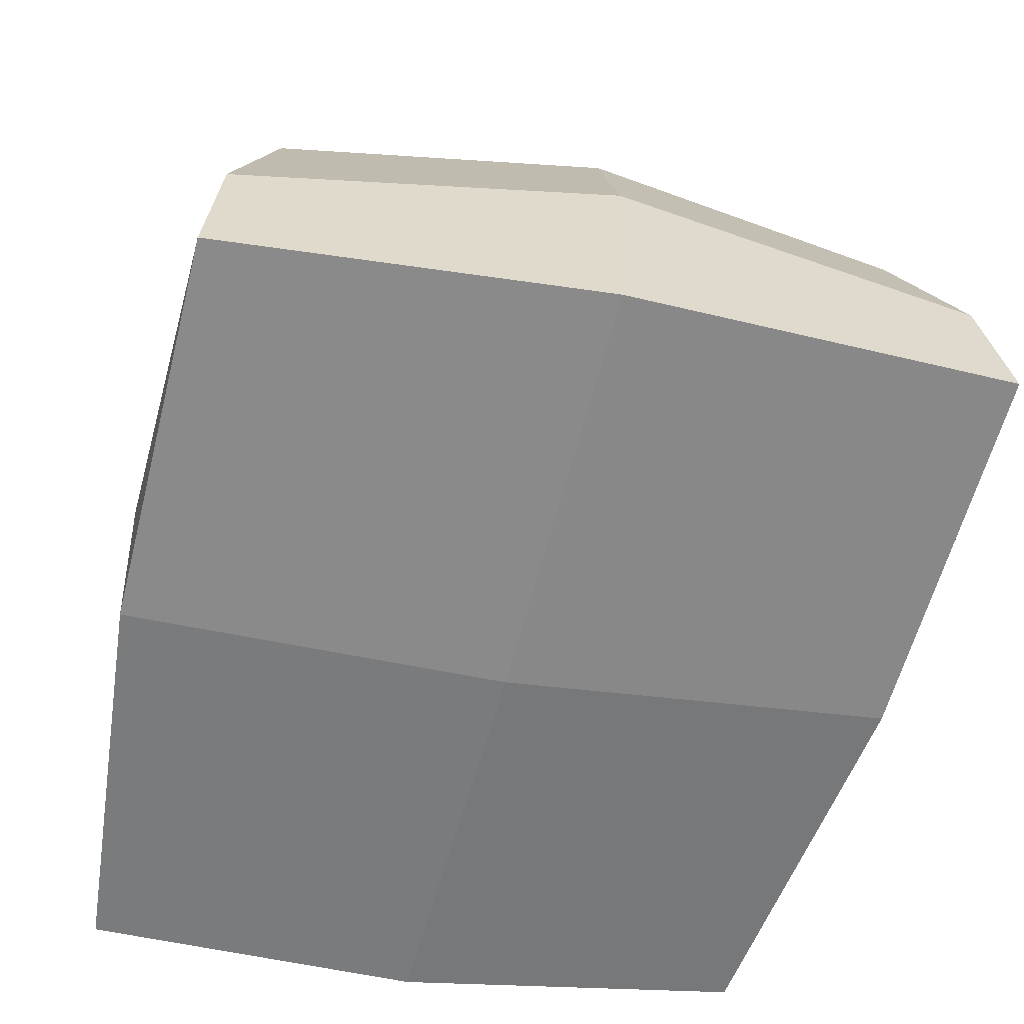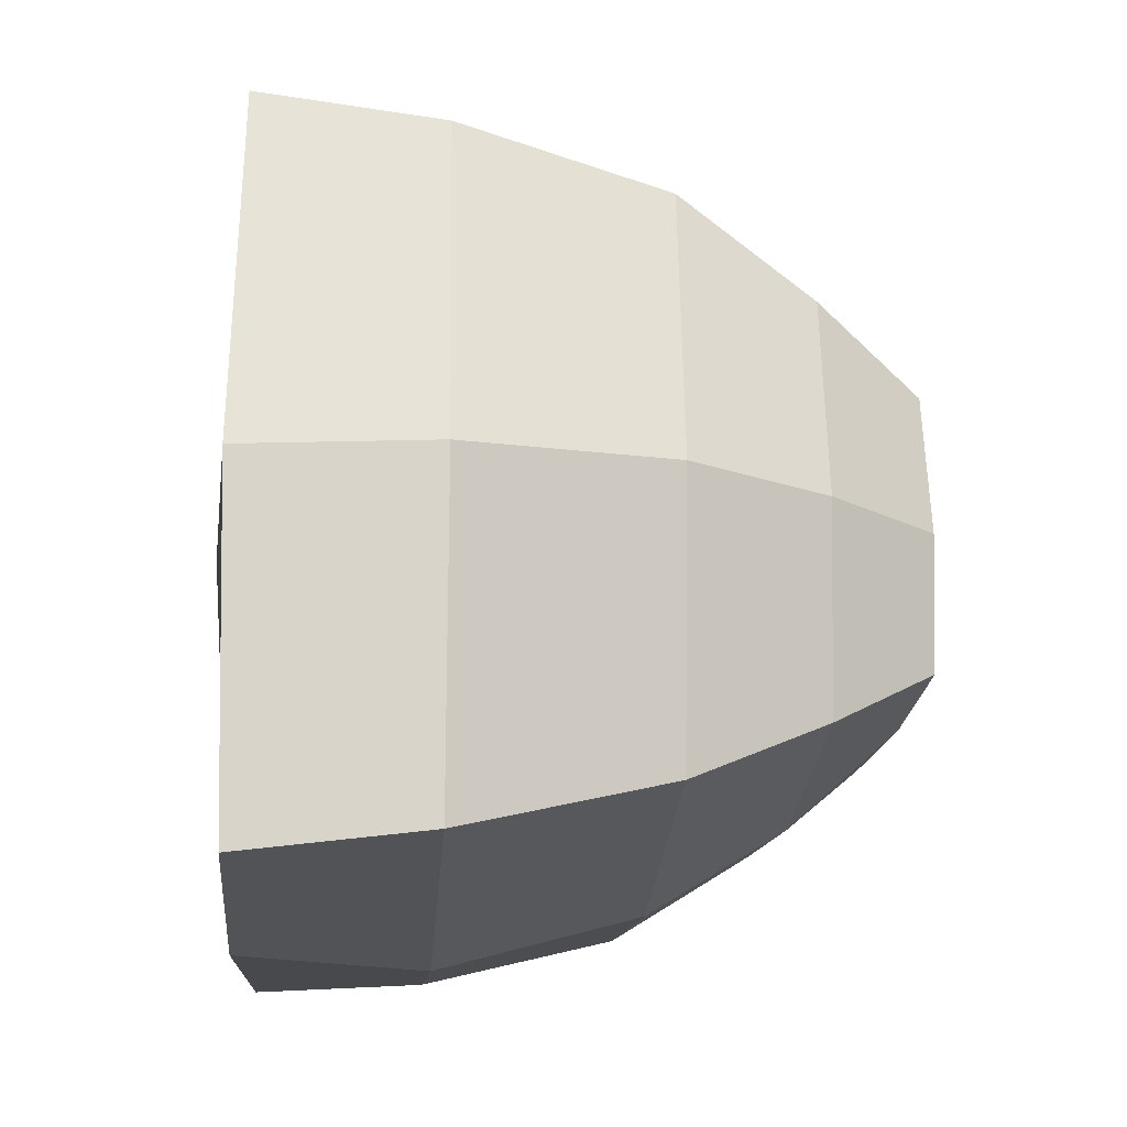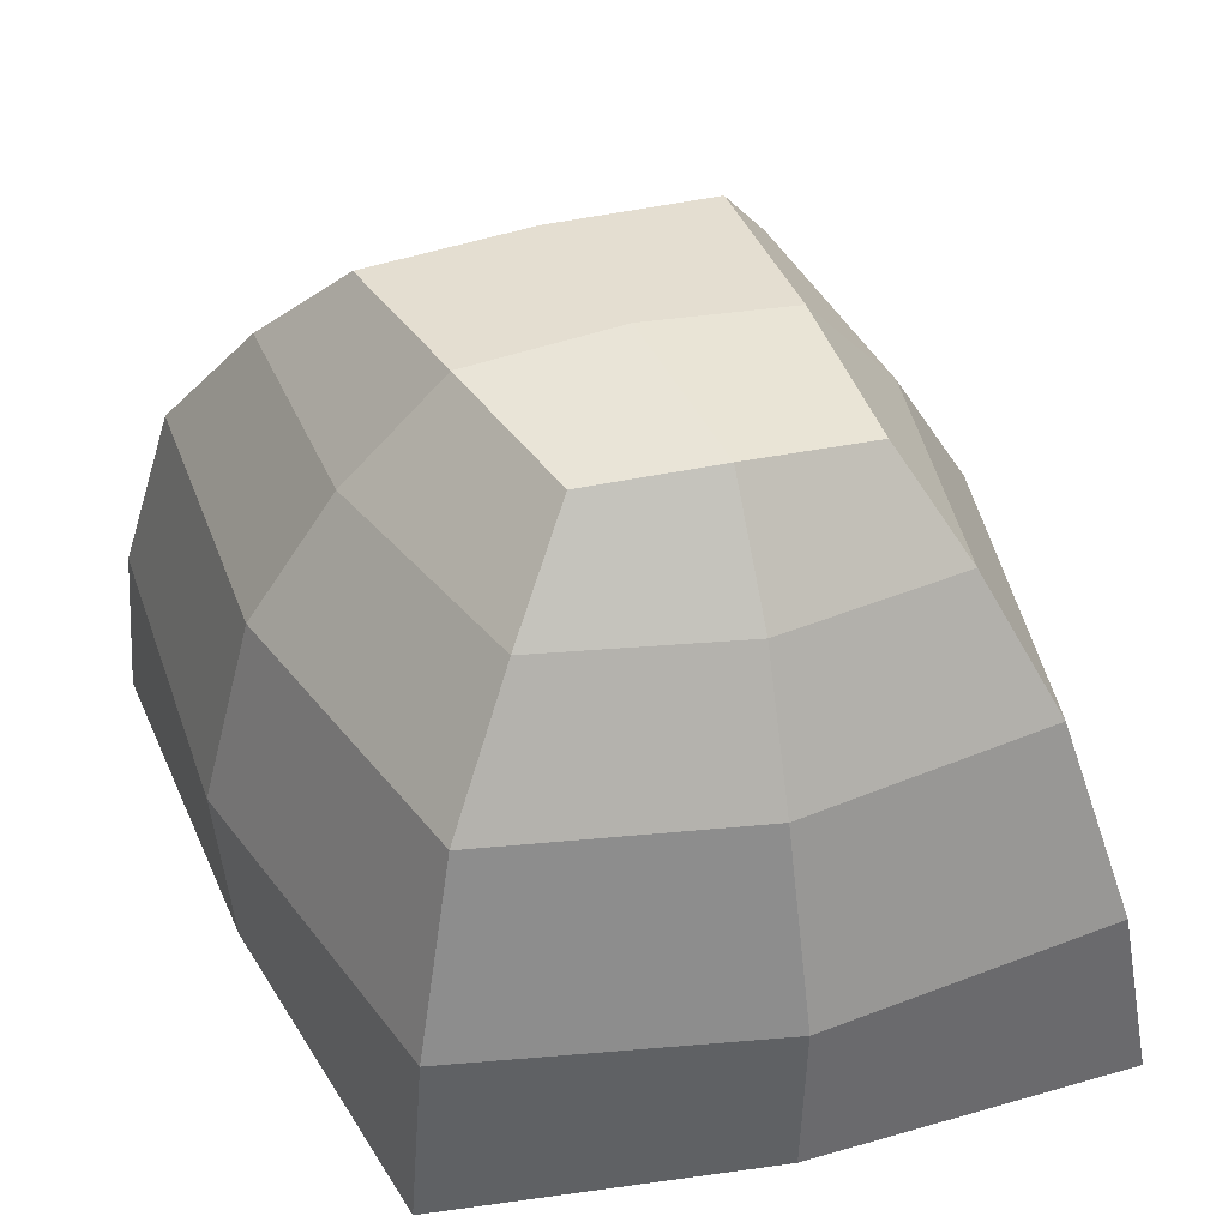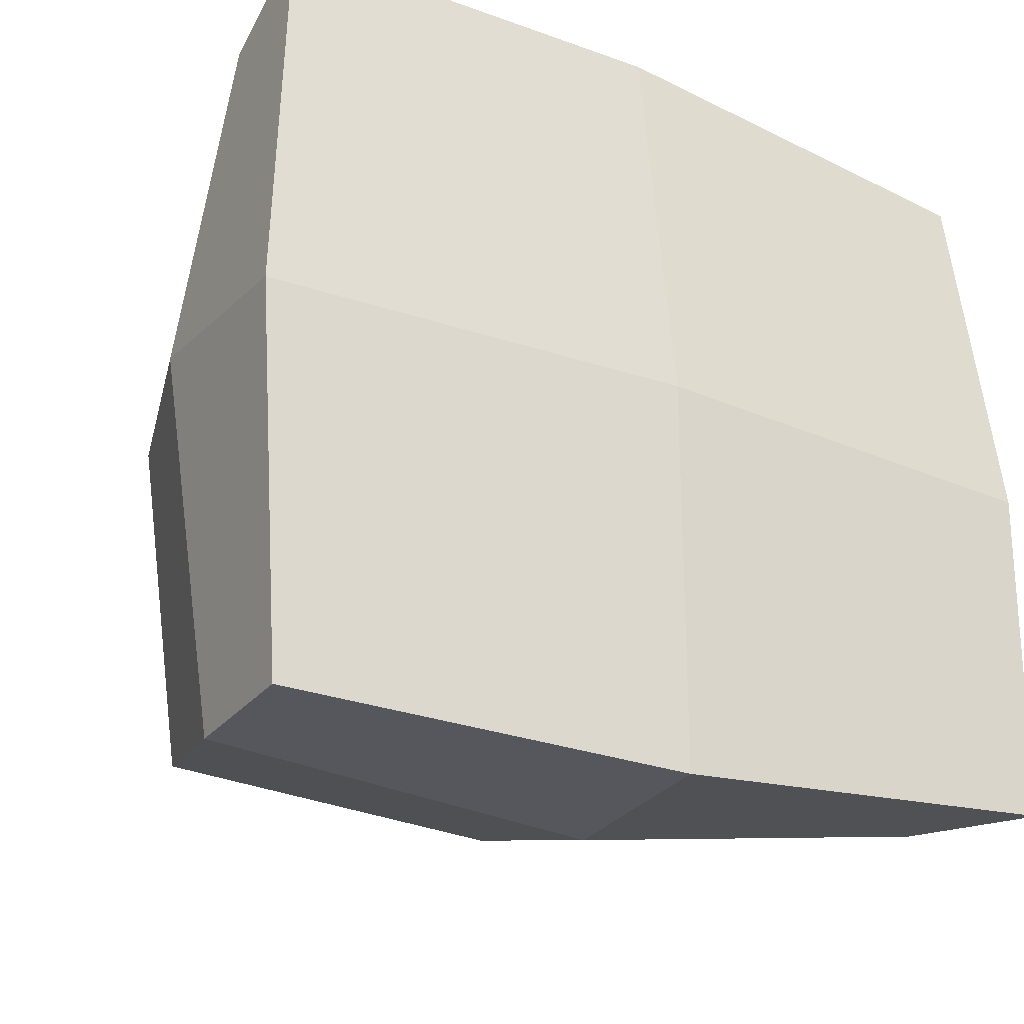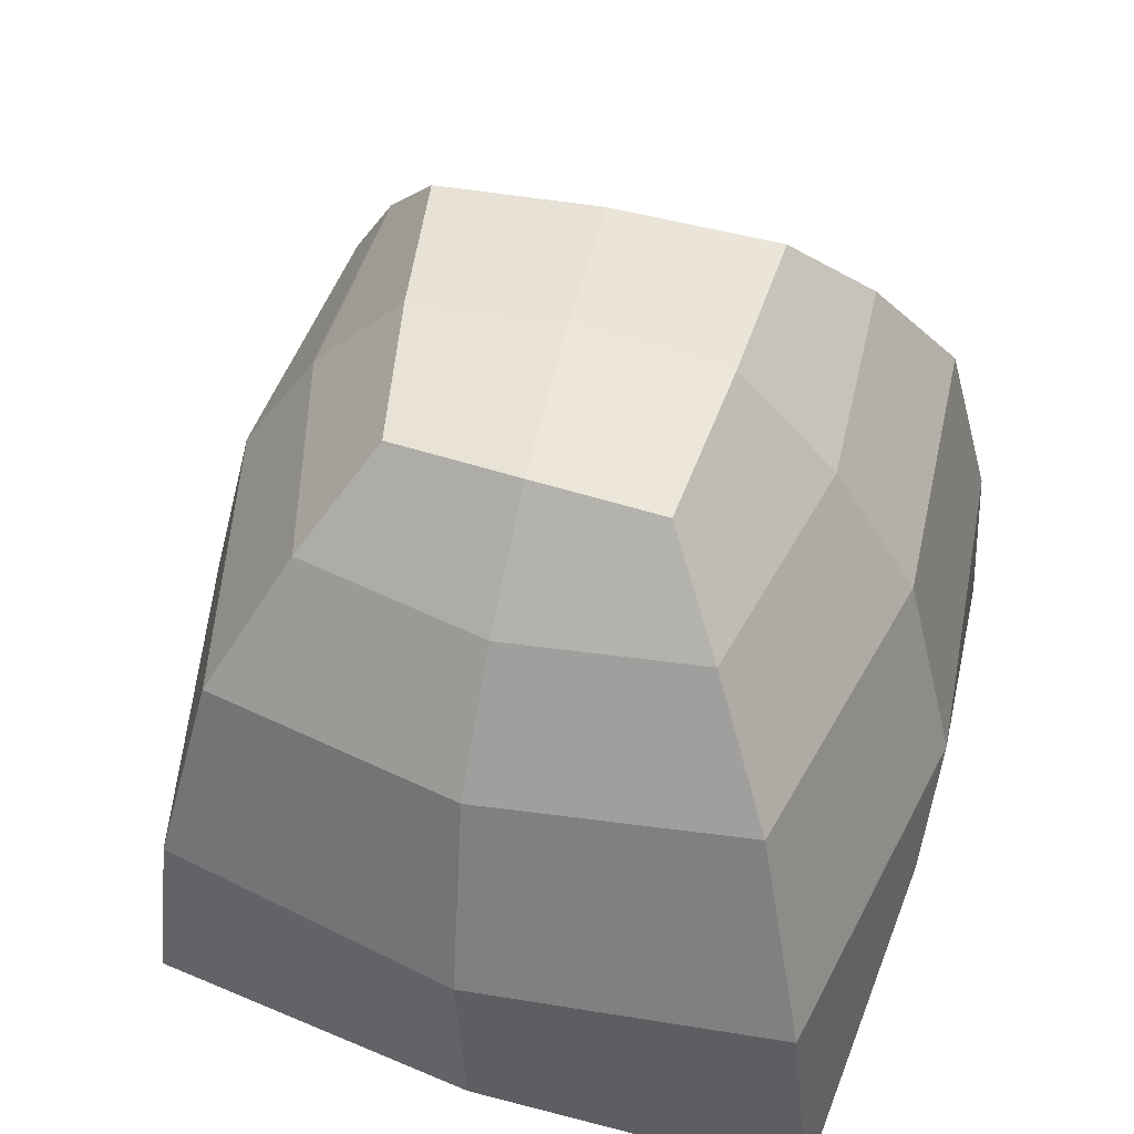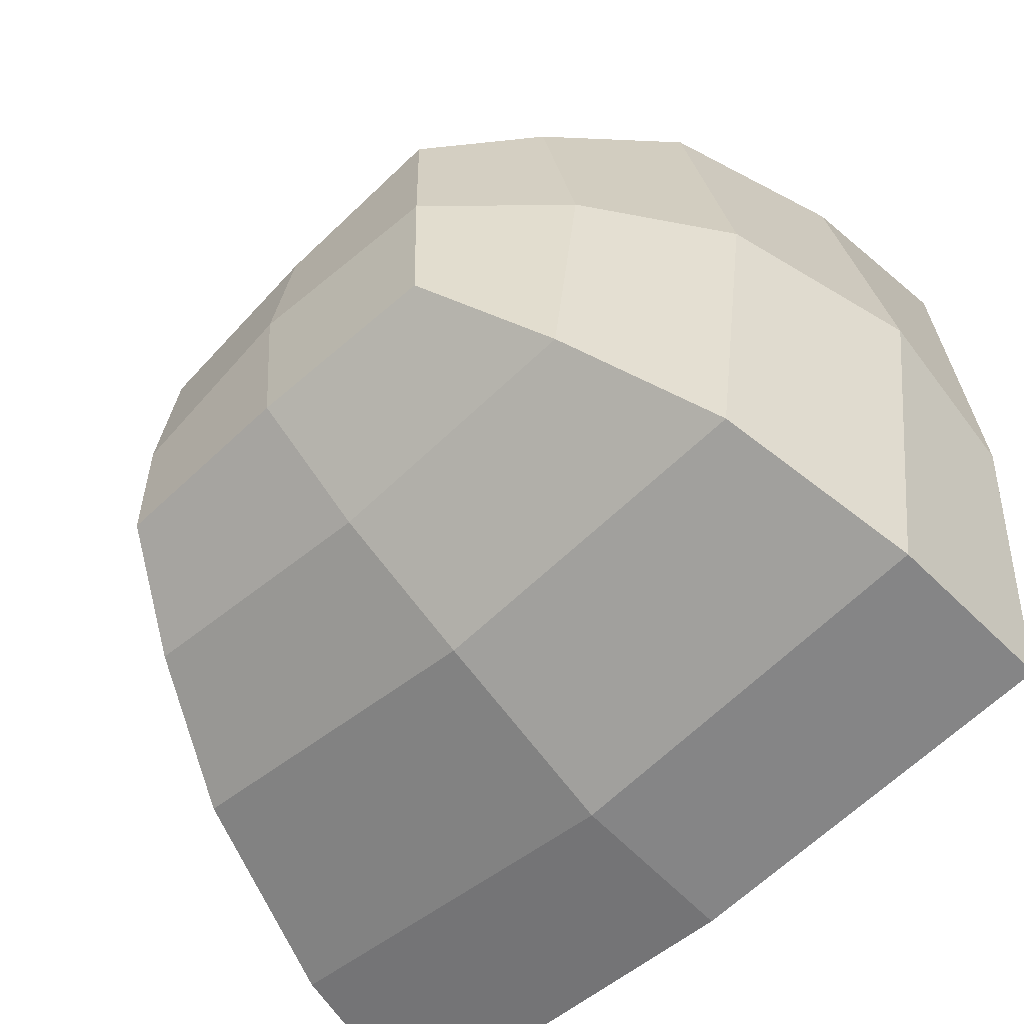
<metadata>
{"format":"obj","ext":"obj","renderer":"f3d","projection":"perspective","resolution":1024,"background":"white","views":[{"elev":-60.6,"azim":-101.9,"up":"+Y"},{"elev":-16.2,"azim":85.8,"up":"+Z"},{"elev":40.0,"azim":70.9,"up":"+Y"},{"elev":-25.3,"azim":-27.6,"up":"+Z"},{"elev":45.1,"azim":106.9,"up":"+Y"},{"elev":-59.3,"azim":-136.6,"up":"+Z"}]}
</metadata>
<code>
o Cube
v 0.3703 0.283 -0.4069
v 0.4684 -0.1674 -0.5026
v 0.3443 0.283 0.2324
v 0.4041 -0.1674 0.3071
v -0.4434 0.283 -0.4489
v -0.5004 -0.1674 -0.5106
v -0.4398 0.283 0.3389
v -0.5146 -0.1674 0.4102
v 0.2218 0.5686 -0.2581
v 0.1974 0.5686 0.06151
v -0.2447 0.5686 -0.2649
v -0.2329 0.5686 0.1551
v -0.5337 -0.1779 -0.04876
v -0.01431 -0.1779 -0.5312
v 0.44 0.04328 -0.4719
v -0.4981 0.04328 0.3962
v 0.3917 0.04328 0.2864
v -0.4928 0.04328 -0.5002
v -0.04838 0.283 0.3375
v 0.4153 0.283 -0.08932
v -0.05652 -0.1779 0.3831
v -0.4996 0.283 -0.05291
v -0.03589 0.283 -0.4797
v 0.4629 -0.1779 -0.09935
v -0.01718 0.5748 0.1121
v 0.2161 0.5748 -0.09979
v -0.2439 0.5748 -0.05366
v -0.01066 0.5748 -0.2655
v 0.2951 0.4447 -0.3294
v 0.2705 0.4447 0.1434
v -0.3442 0.4447 -0.3565
v -0.3348 0.4447 0.2473
v -0.384 0.4447 -0.05188
v -0.03268 0.4447 0.2338
v -0.024 0.4447 -0.3814
v -0.01186 0.5933 -0.07715
v -0.02448 0.04328 -0.5451
v 0.4809 0.04328 -0.09567
v -0.03479 -0.2095 -0.07429
v -0.5605 0.04328 -0.04908
v -0.05513 0.04328 0.4004
v 0.3273 0.4447 -0.09572
f 42 29 9 26
f 41 19 7 16
f 40 22 5 18
f 39 24 4 21
f 38 20 3 17
f 37 23 1 15
f 36 27 12 25
f 35 31 11 28
f 34 30 10 25
f 33 32 12 27
f 31 33 27 11
f 5 22 33 31
f 22 7 32 33
f 32 34 25 12
f 7 19 34 32
f 19 3 30 34
f 29 35 28 9
f 1 23 35 29
f 23 5 31 35
f 26 36 25 10
f 9 28 36 26
f 28 11 27 36
f 14 37 15 2
f 6 18 37 14
f 18 5 23 37
f 24 38 17 4
f 2 15 38 24
f 15 1 20 38
f 13 39 21 8
f 6 14 39 13
f 14 2 24 39
f 13 40 18 6
f 8 16 40 13
f 16 7 22 40
f 21 41 16 8
f 4 17 41 21
f 17 3 19 41
f 30 42 26 10
f 3 20 42 30
f 20 1 29 42

</code>
